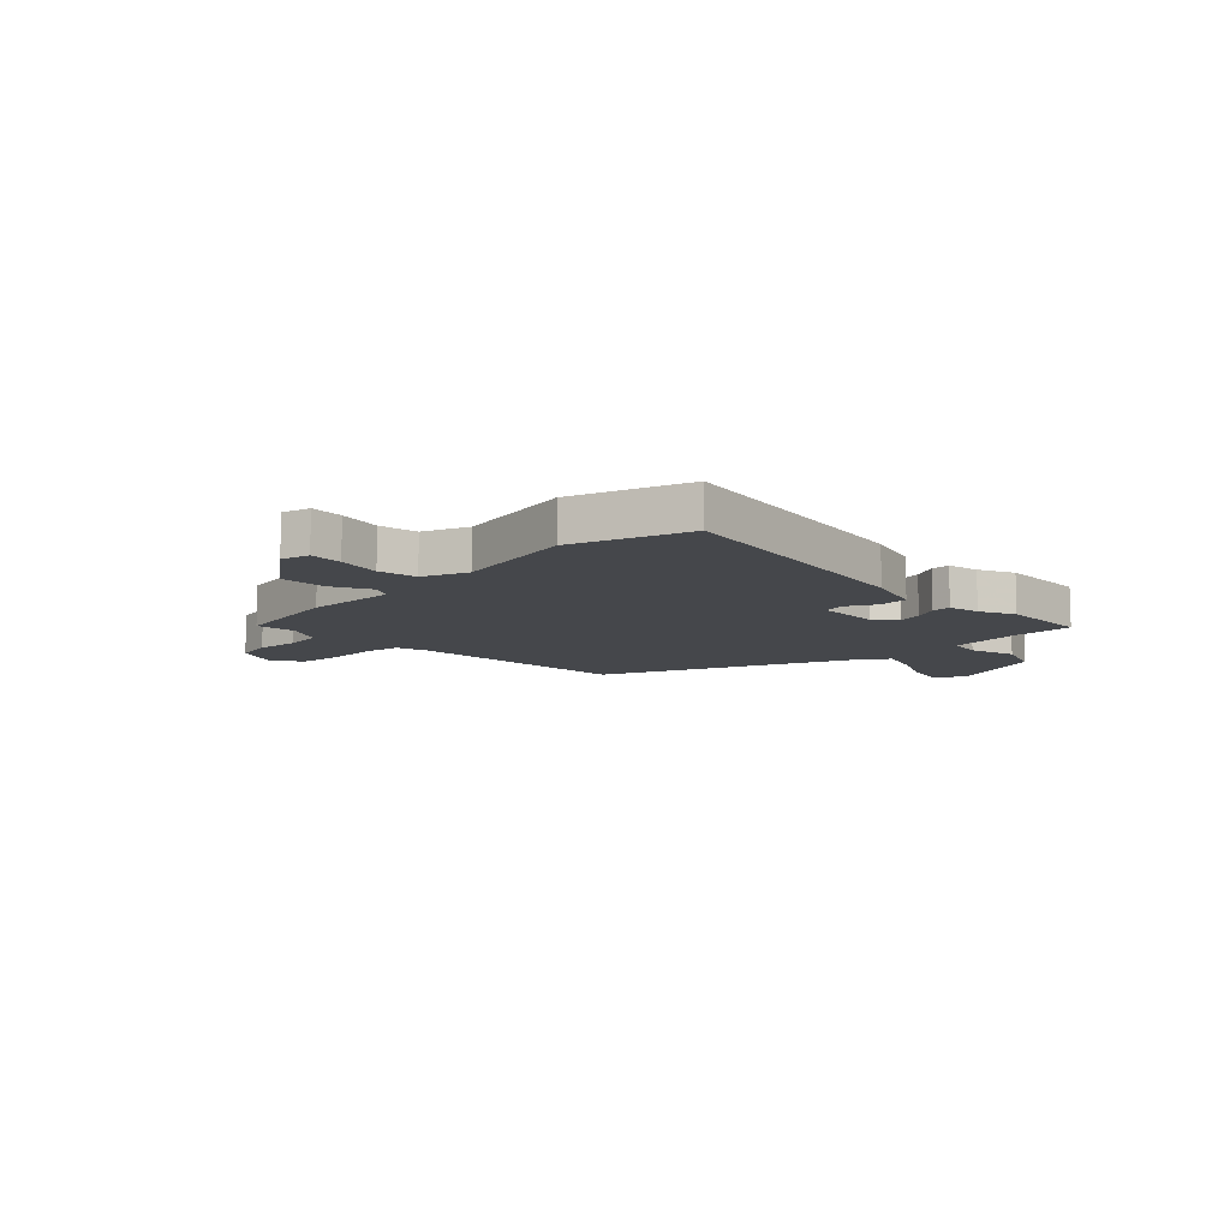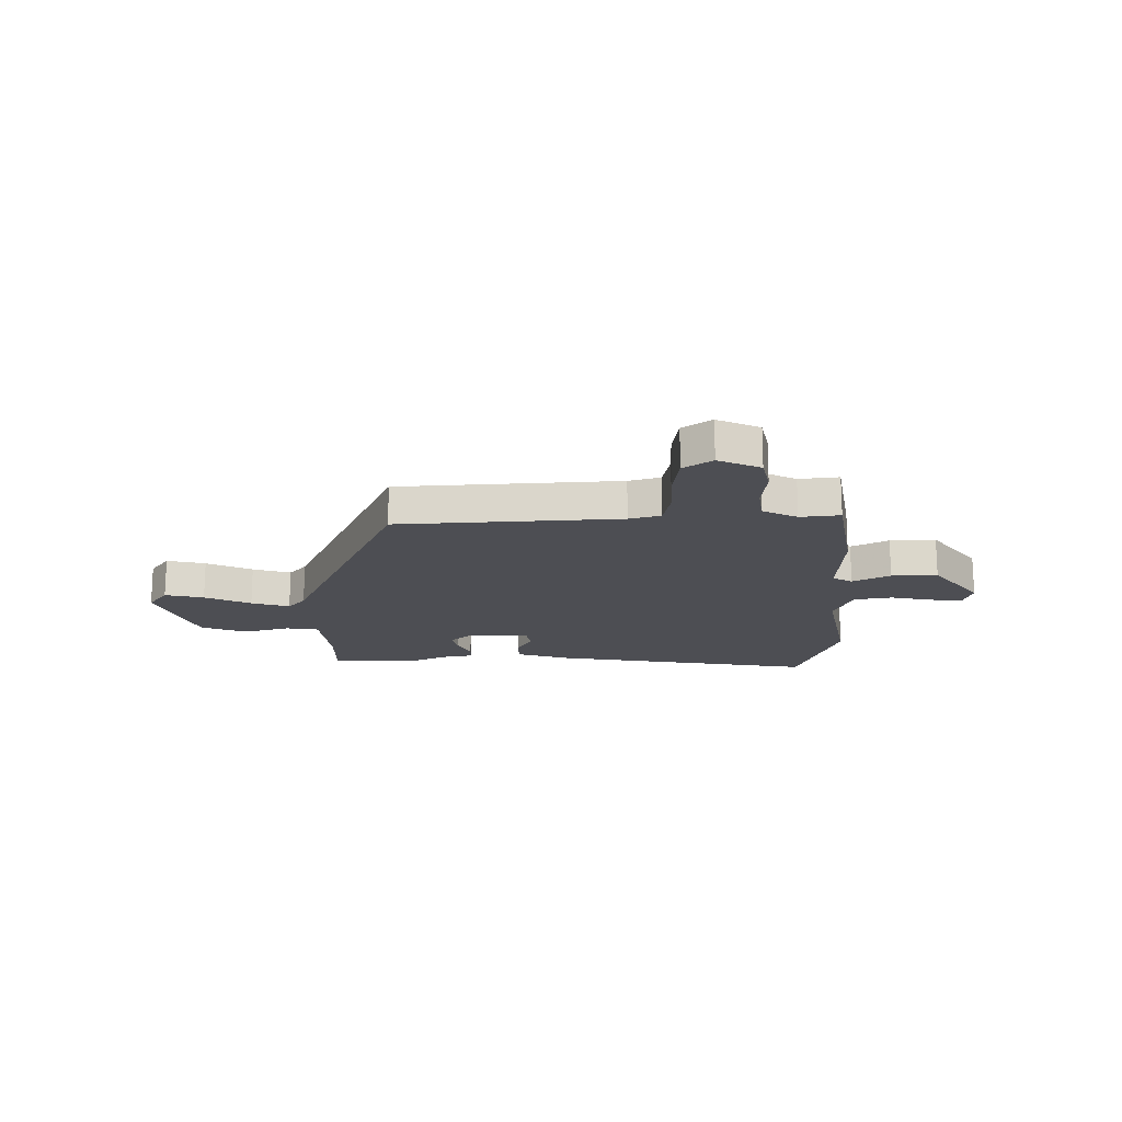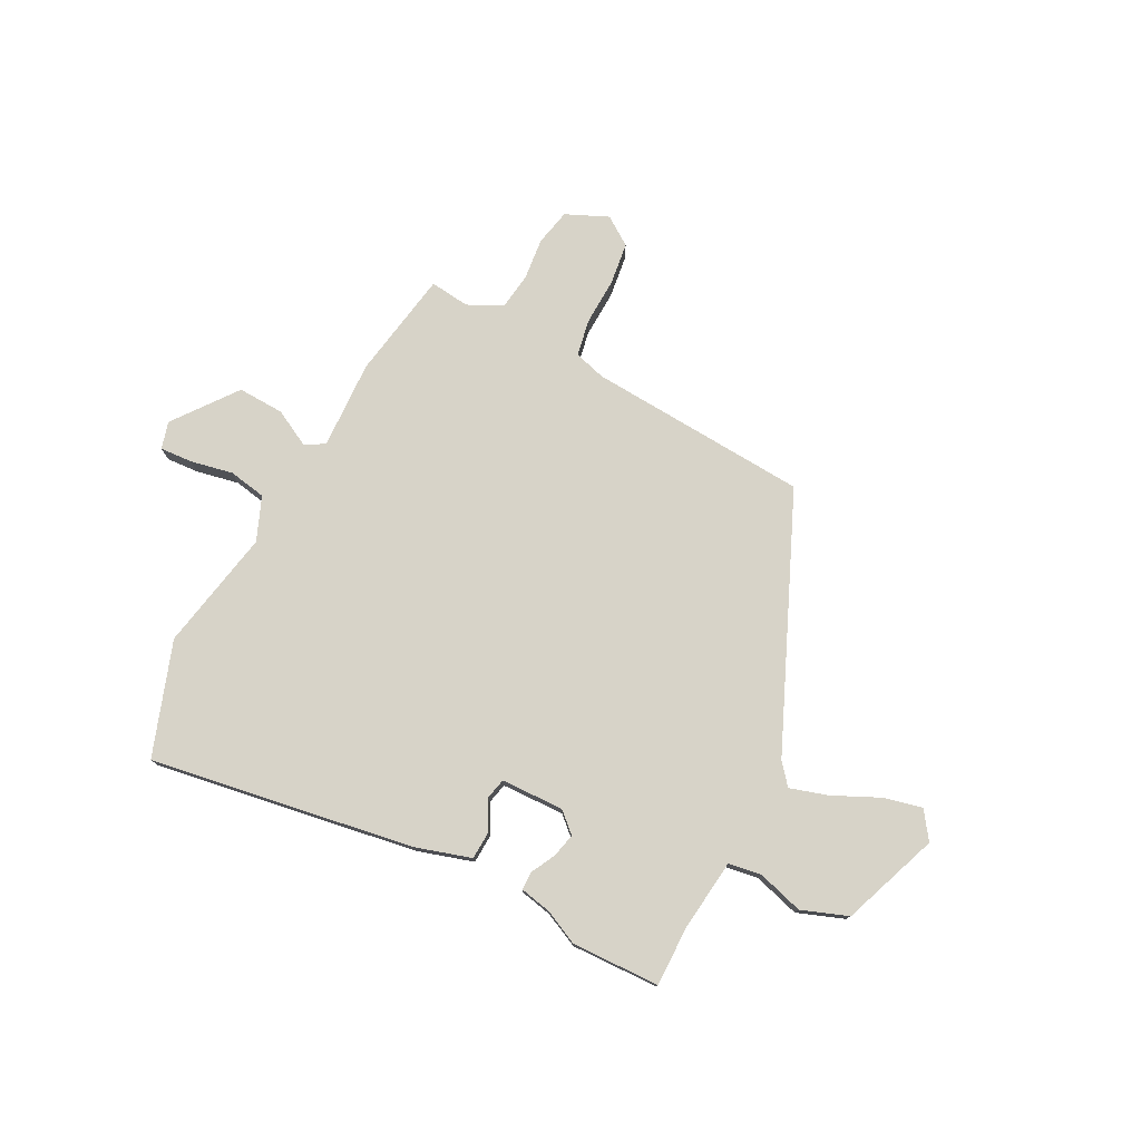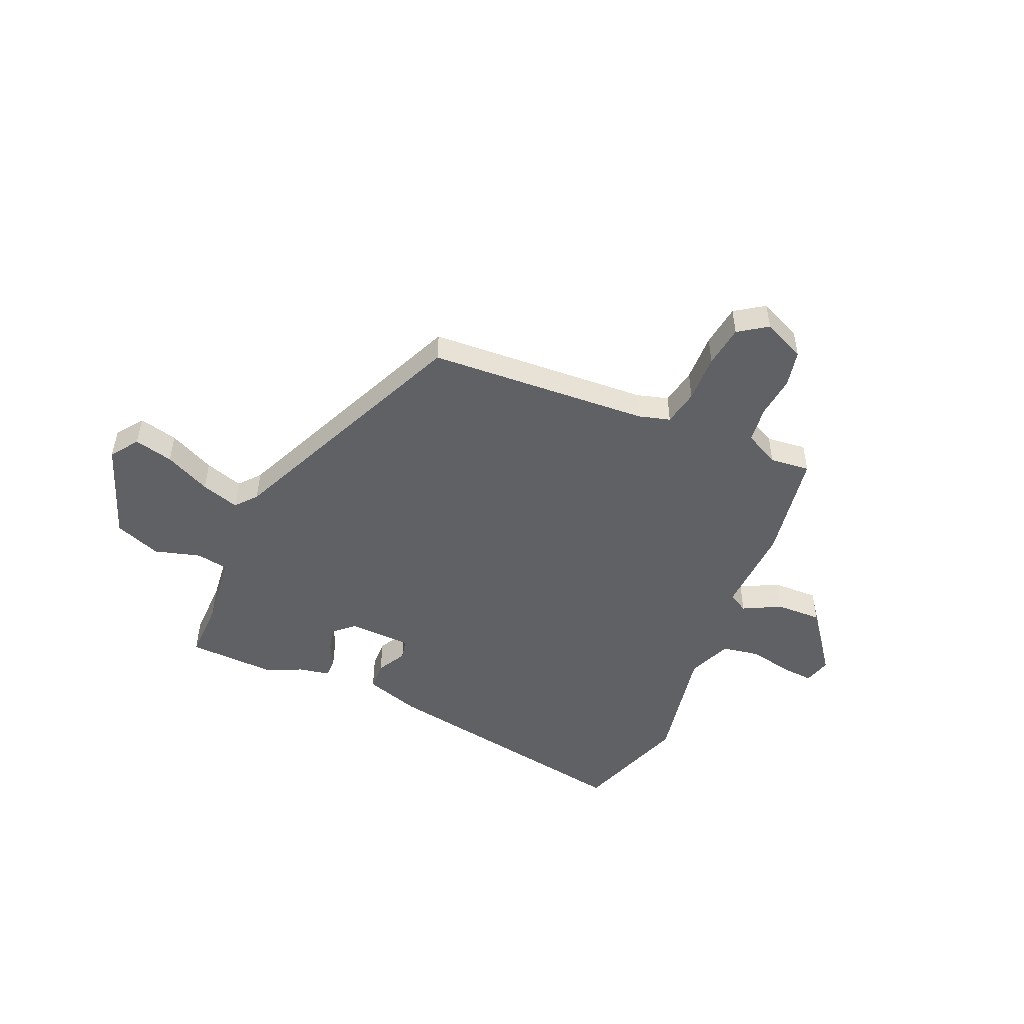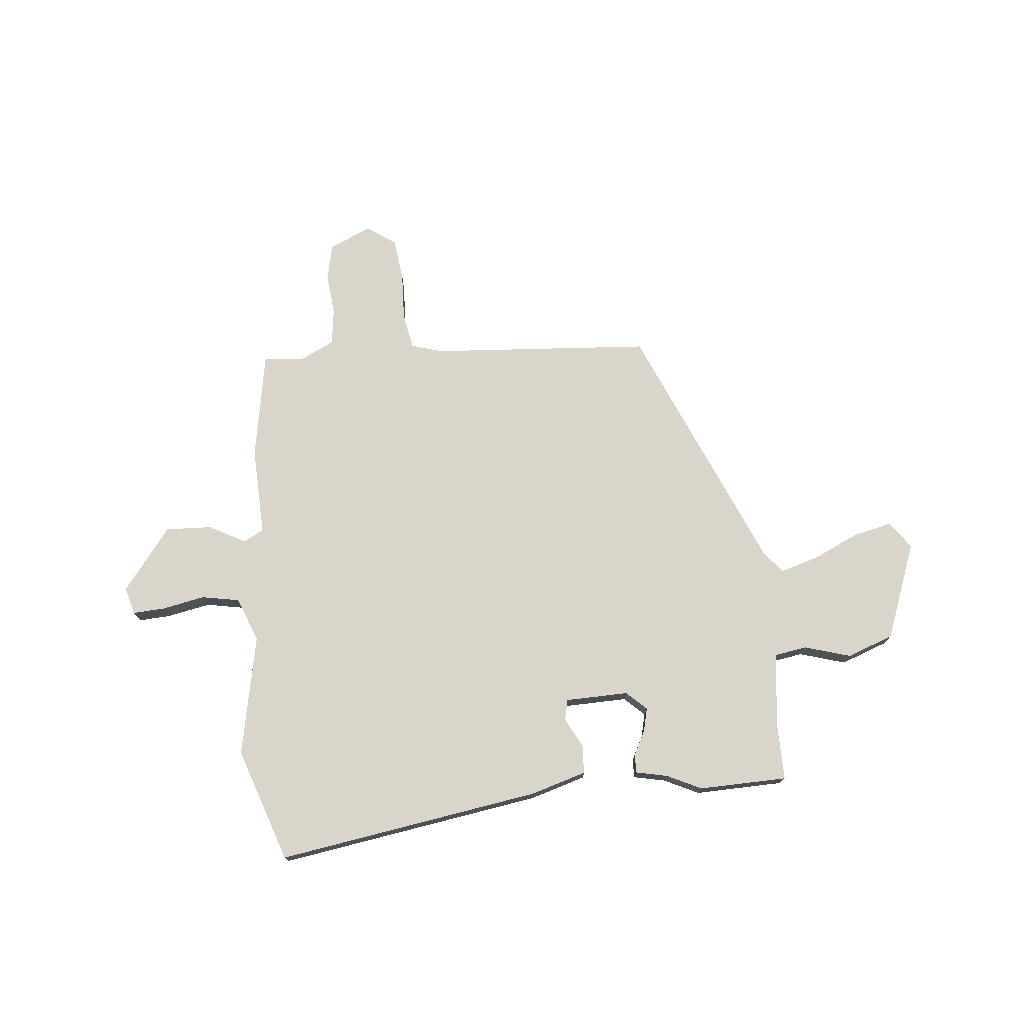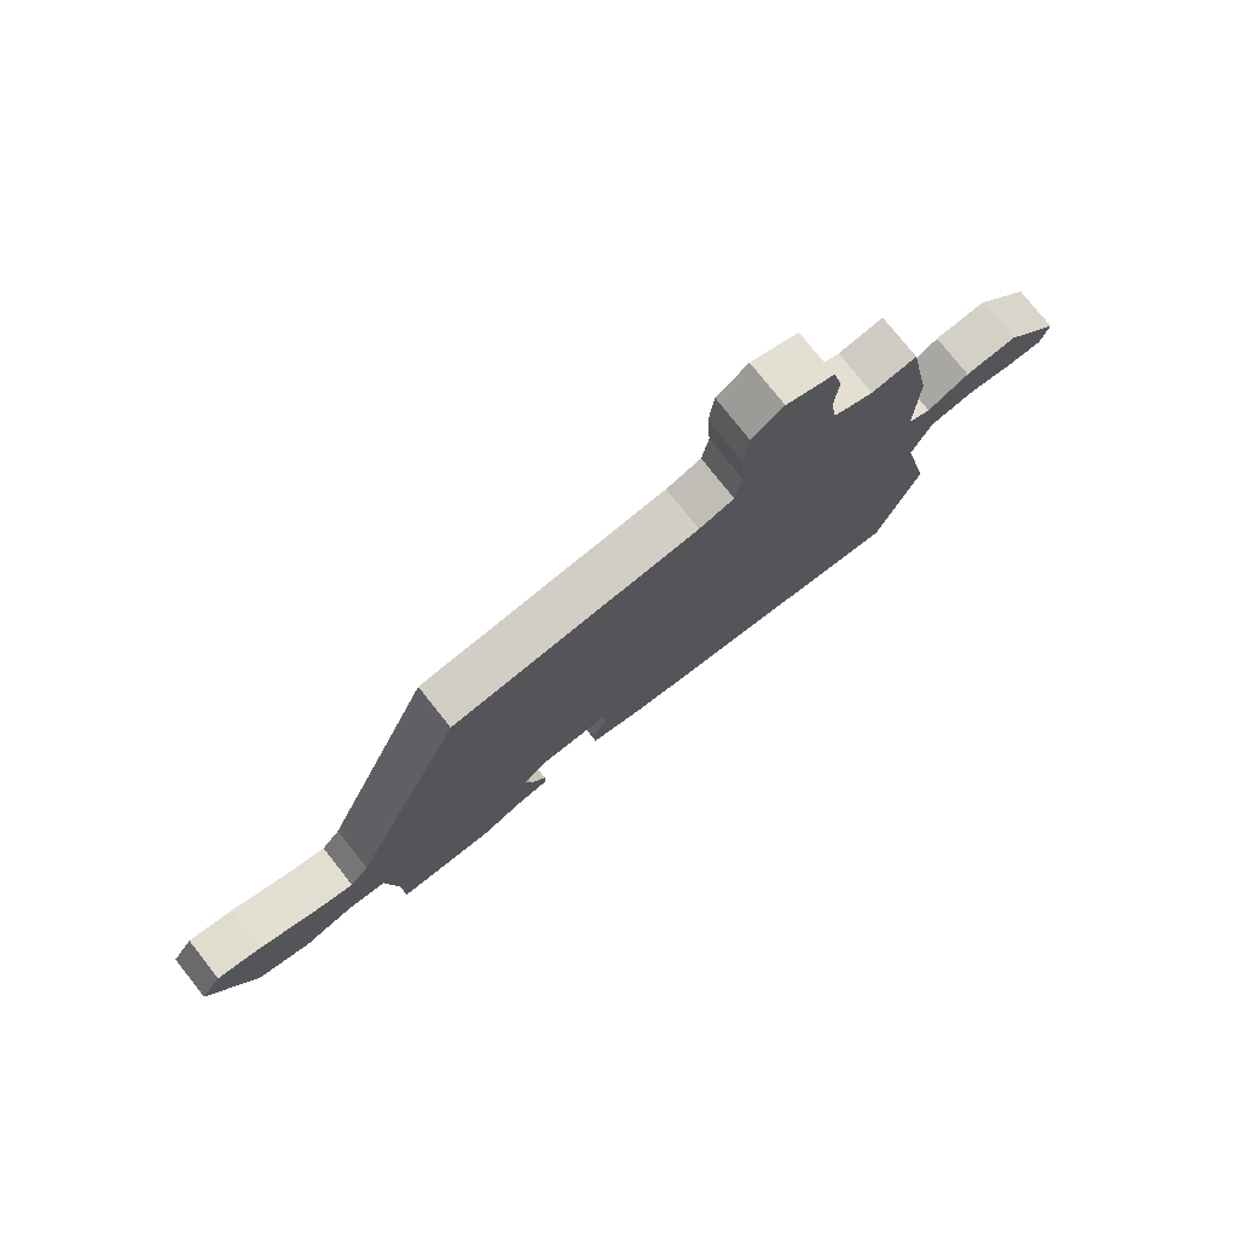
<metadata>
{"format":"obj","ext":"obj","renderer":"f3d","projection":"perspective","resolution":1024,"background":"white","views":[{"elev":-10.4,"azim":132.7,"up":"+Y"},{"elev":-17.4,"azim":-1.3,"up":"+Y"},{"elev":76.8,"azim":-154.3,"up":"+Y"},{"elev":-49.6,"azim":-25.4,"up":"+Y"},{"elev":74.5,"azim":173.1,"up":"+Y"},{"elev":77.0,"azim":-38.4,"up":"+Z"}]}
</metadata>
<code>
v -0.346 0.07 -0.5
v -0.513 0.07 -0.5
v -0.515 0.07 -0.388
v -0.535 0.07 -0.251
v -0.597 0.07 -0.243
v -0.683 0.07 -0.271
v -0.772 0.07 -0.241
v -0.846 0.07 -0.06
v -0.811 0.07 -0.007
v -0.737 0.07 -0.022
v -0.649 0.07 -0.06
v -0.576 0.07 -0.08
v -0.544 0.07 -0.039
v -0.352 0.07 0.44
v 0.066 0.07 0.48
v 0.125 0.07 0.499
v 0.136 0.07 0.568
v 0.13 0.07 0.659
v 0.138 0.07 0.739
v 0.191 0.07 0.778
v 0.272 0.07 0.745
v 0.289 0.07 0.676
v 0.283 0.07 0.596
v 0.294 0.07 0.528
v 0.361 0.07 0.497
v 0.436 0.07 0.508
v 0.477 0.07 0.303
v 0.475 0.07 0.135
v 0.513 0.07 0.115
v 0.582 0.07 0.154
v 0.669 0.07 0.16
v 0.763 0.07 0.044
v 0.75 0.07 -0.008
v 0.689 0.07 -0.006
v 0.608 0.07 0.008
v 0.537 0.07 -0.007
v 0.506 0.07 -0.091
v 0.557 0.07 -0.319
v 0.489 0.07 -0.536
v -0.012 0.07 -0.47
v -0.118 0.07 -0.441
v -0.122 0.07 -0.387
v -0.094 0.07 -0.331
v -0.104 0.07 -0.292
v -0.223 0.07 -0.292
v -0.26 0.07 -0.328
v -0.248 0.07 -0.373
v -0.223 0.07 -0.418
v -0.222 0.07 -0.453
v -0.281 0.07 -0.467
v -0.346 0 -0.5
v -0.513 0 -0.5
v -0.515 0 -0.388
v -0.535 0 -0.251
v -0.597 0 -0.243
v -0.683 0 -0.271
v -0.772 0 -0.241
v -0.846 0 -0.06
v -0.811 0 -0.007
v -0.737 0 -0.022
v -0.649 0 -0.06
v -0.576 0 -0.08
v -0.544 0 -0.039
v -0.352 0 0.44
v 0.066 0 0.48
v 0.125 0 0.499
v 0.136 0 0.568
v 0.13 0 0.659
v 0.138 0 0.739
v 0.191 0 0.778
v 0.272 0 0.745
v 0.289 0 0.676
v 0.283 0 0.596
v 0.294 0 0.528
v 0.361 0 0.497
v 0.436 0 0.508
v 0.477 0 0.303
v 0.475 0 0.135
v 0.513 0 0.115
v 0.582 0 0.154
v 0.669 0 0.16
v 0.763 0 0.044
v 0.75 0 -0.008
v 0.689 0 -0.006
v 0.608 0 0.008
v 0.537 0 -0.007
v 0.506 0 -0.091
v 0.557 0 -0.319
v 0.489 0 -0.536
v -0.012 0 -0.47
v -0.118 0 -0.441
v -0.122 0 -0.387
v -0.094 0 -0.331
v -0.104 0 -0.292
v -0.223 0 -0.292
v -0.26 0 -0.328
v -0.248 0 -0.373
v -0.223 0 -0.418
v -0.222 0 -0.453
v -0.281 0 -0.467
f 47 48 49 50
f 1 2 3
f 50 1 3
f 47 50 3
f 46 47 3
f 45 46 3 4
f 44 45 4
f 41 42 43
f 40 41 43
f 39 40 43
f 38 39 43
f 37 38 43
f 36 37 43 44
f 33 34 35
f 32 33 35
f 31 32 35
f 30 31 35
f 29 30 35
f 28 29 35 36
f 25 26 27 28
f 24 25 28
f 44 4 5
f 36 44 5
f 28 36 5
f 24 28 5
f 21 22 23
f 20 21 23
f 19 20 23
f 18 19 23
f 17 18 23
f 16 17 23 24
f 13 14 15
f 24 5 6
f 16 24 6
f 15 16 6
f 13 15 6
f 12 13 6
f 9 10 11
f 8 9 11
f 8 11 12
f 7 8 12
f 6 7 12
f 100 99 98 97
f 53 52 51
f 53 51 100
f 53 100 97
f 53 97 96
f 54 53 96 95
f 54 95 94
f 93 92 91
f 93 91 90
f 93 90 89
f 93 89 88
f 93 88 87
f 94 93 87 86
f 85 84 83
f 85 83 82
f 85 82 81
f 85 81 80
f 85 80 79
f 86 85 79 78
f 78 77 76 75
f 78 75 74
f 55 54 94
f 55 94 86
f 55 86 78
f 55 78 74
f 73 72 71
f 73 71 70
f 73 70 69
f 73 69 68
f 73 68 67
f 74 73 67 66
f 65 64 63
f 56 55 74
f 56 74 66
f 56 66 65
f 56 65 63
f 56 63 62
f 61 60 59
f 61 59 58
f 62 61 58
f 62 58 57
f 62 57 56
f 1 51 52 2
f 2 52 53 3
f 3 53 54 4
f 4 54 55 5
f 5 55 56 6
f 6 56 57 7
f 7 57 58 8
f 8 58 59 9
f 9 59 60 10
f 10 60 61 11
f 11 61 62 12
f 12 62 63 13
f 13 63 64 14
f 14 64 65 15
f 15 65 66 16
f 16 66 67 17
f 17 67 68 18
f 18 68 69 19
f 19 69 70 20
f 20 70 71 21
f 21 71 72 22
f 22 72 73 23
f 23 73 74 24
f 24 74 75 25
f 25 75 76 26
f 26 76 77 27
f 27 77 78 28
f 28 78 79 29
f 29 79 80 30
f 30 80 81 31
f 31 81 82 32
f 32 82 83 33
f 33 83 84 34
f 34 84 85 35
f 35 85 86 36
f 36 86 87 37
f 37 87 88 38
f 38 88 89 39
f 39 89 90 40
f 40 90 91 41
f 41 91 92 42
f 42 92 93 43
f 43 93 94 44
f 44 94 95 45
f 45 95 96 46
f 46 96 97 47
f 47 97 98 48
f 48 98 99 49
f 49 99 100 50
f 50 100 51 1

</code>
